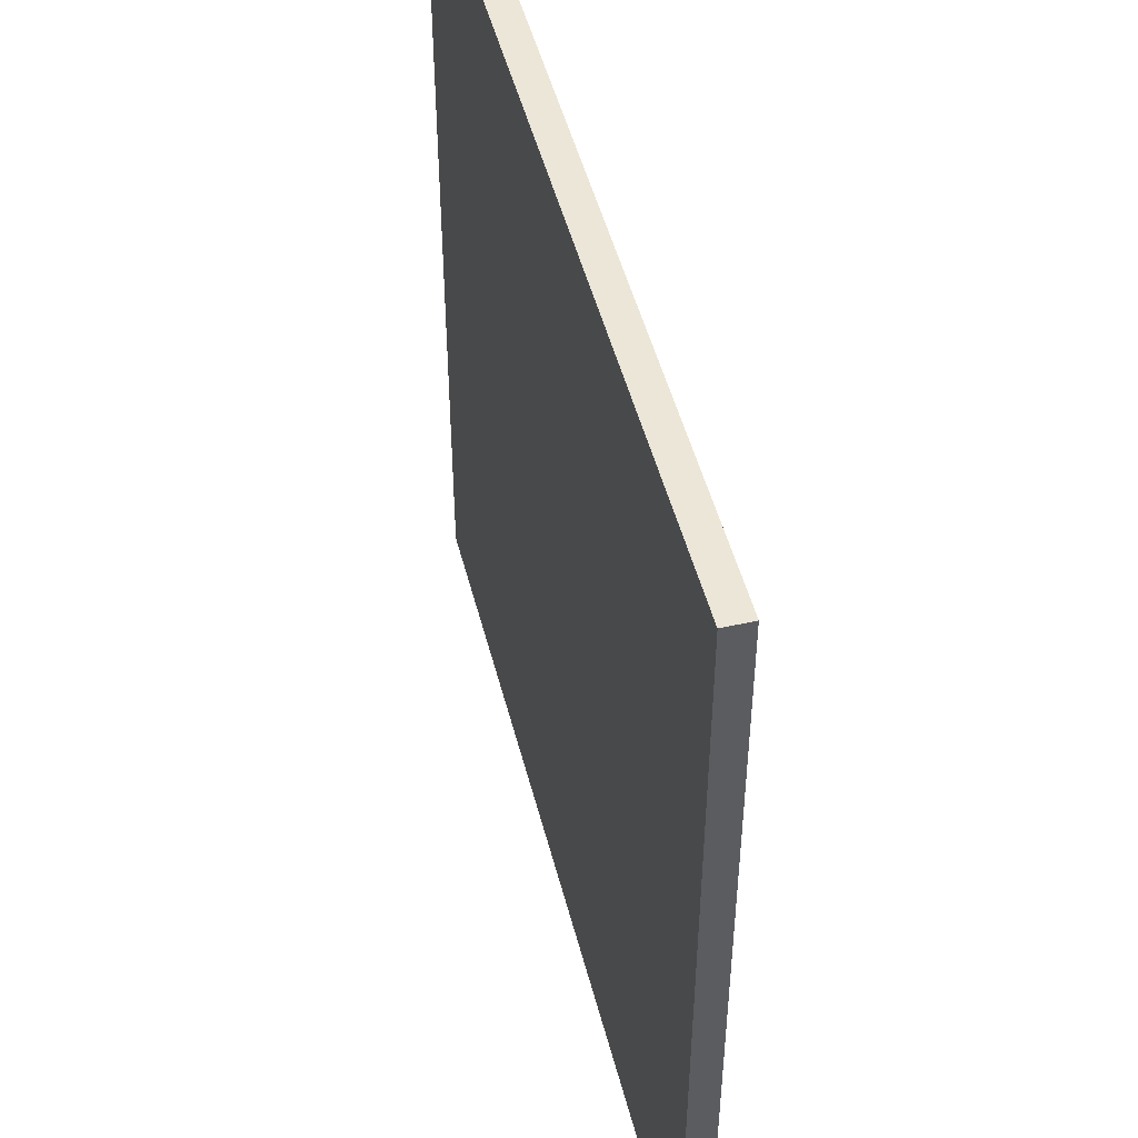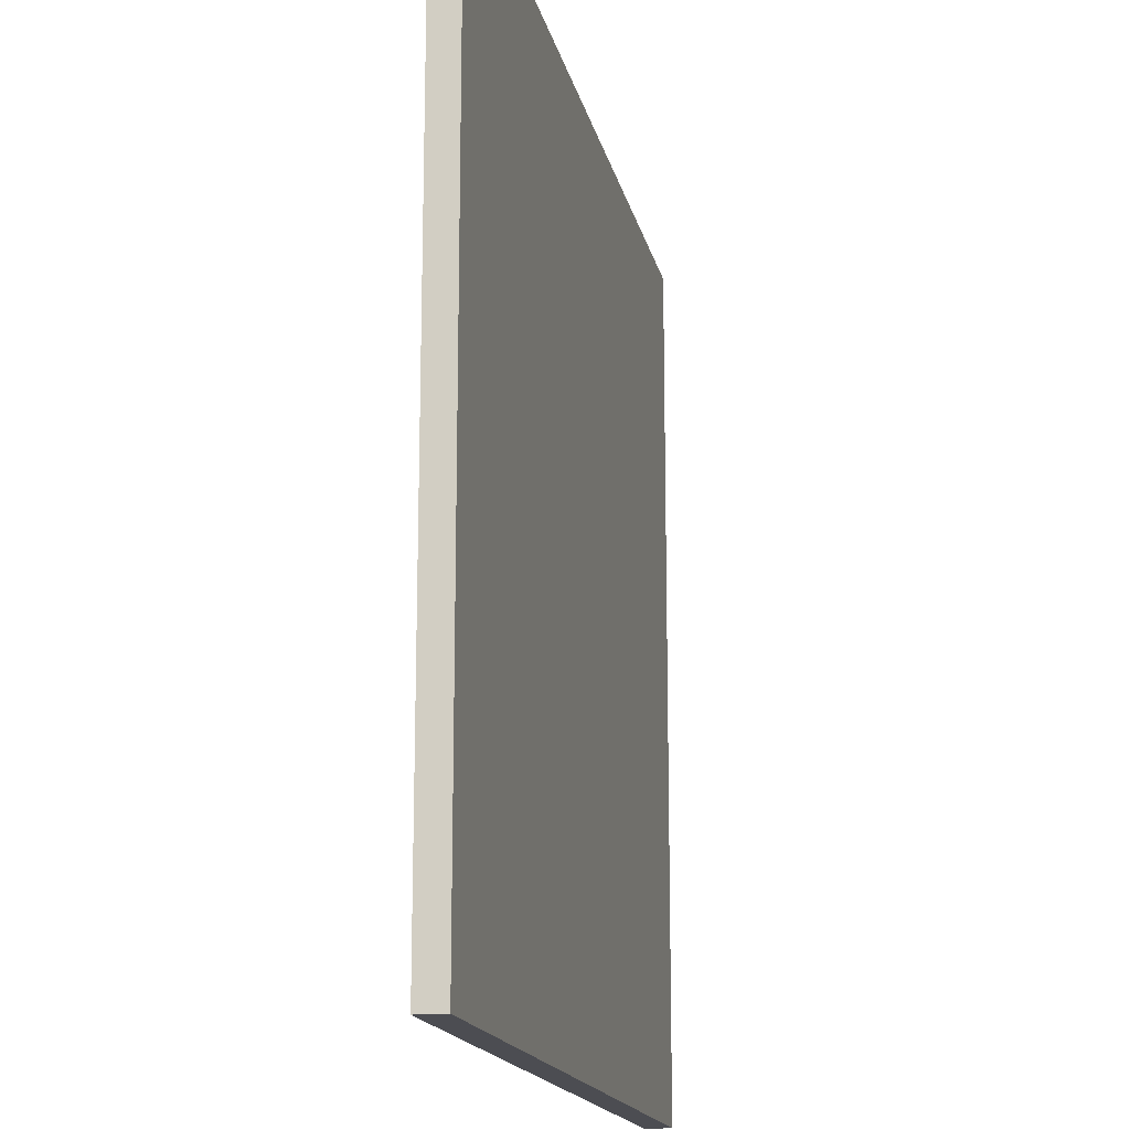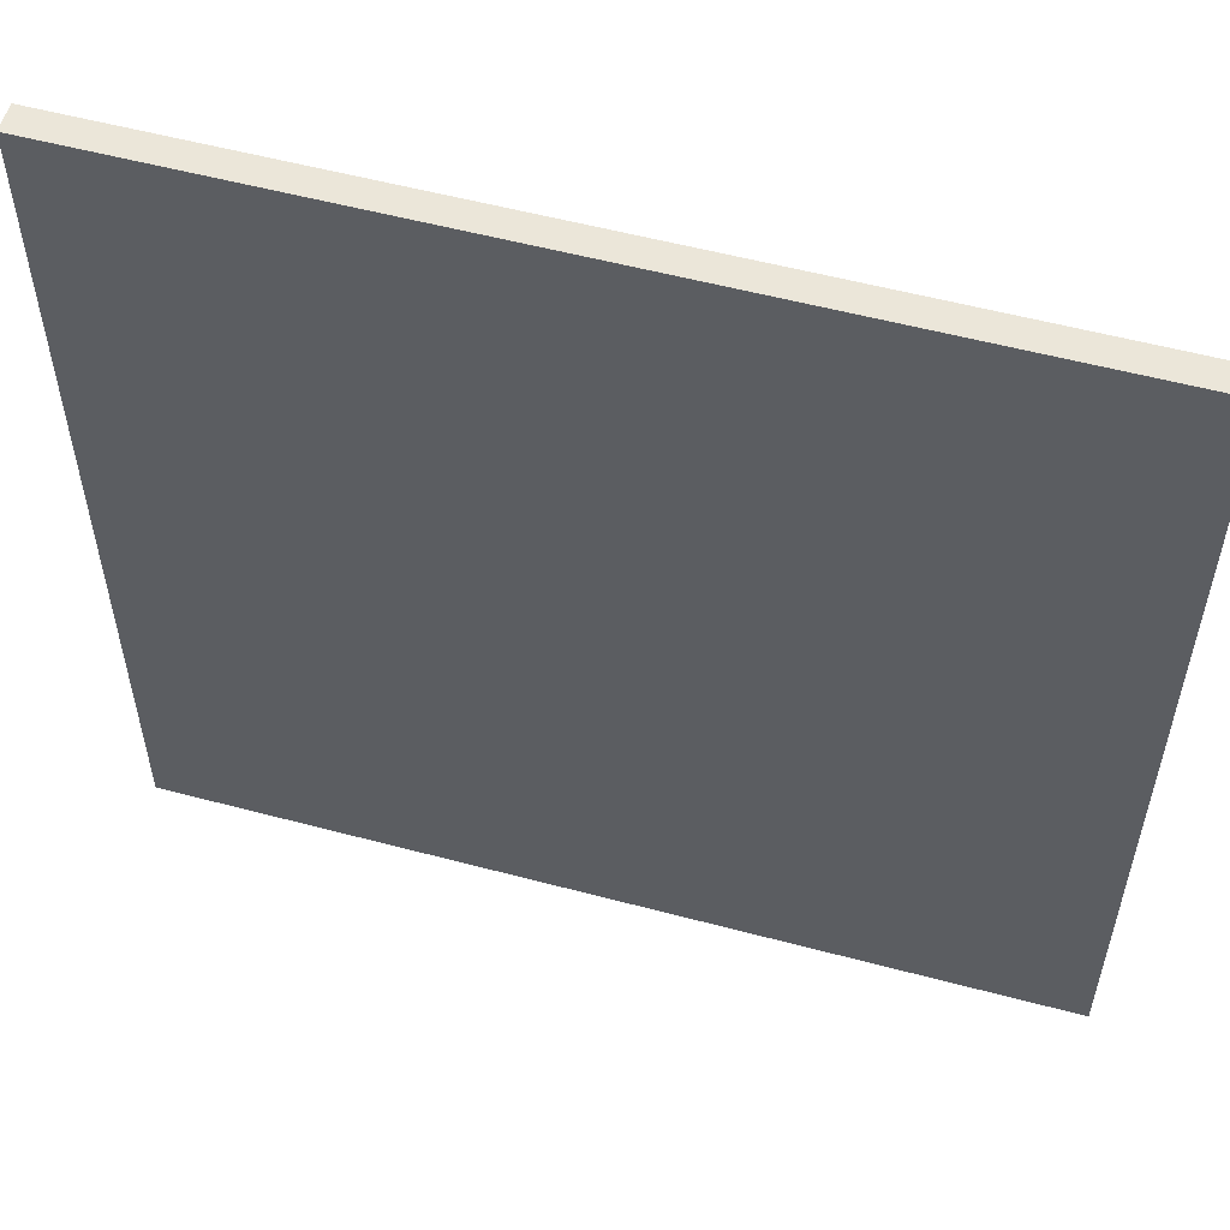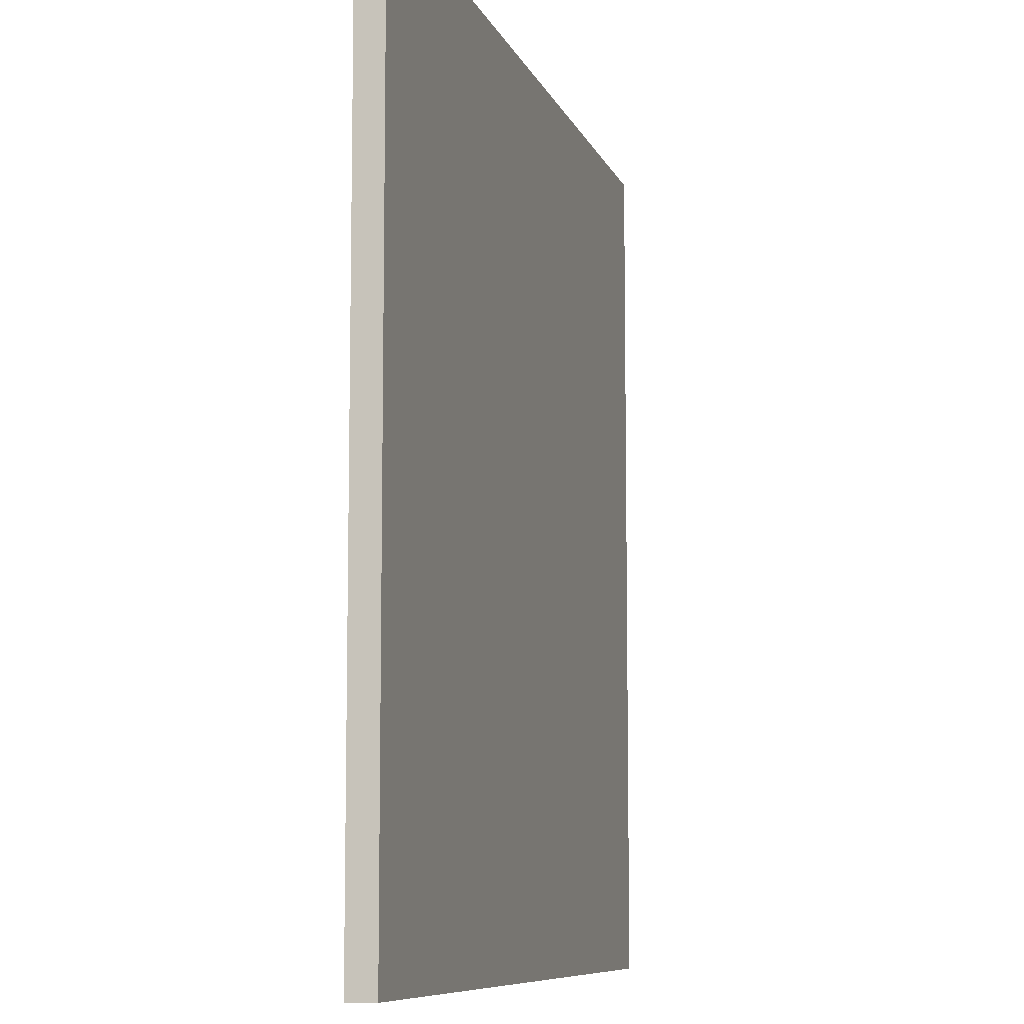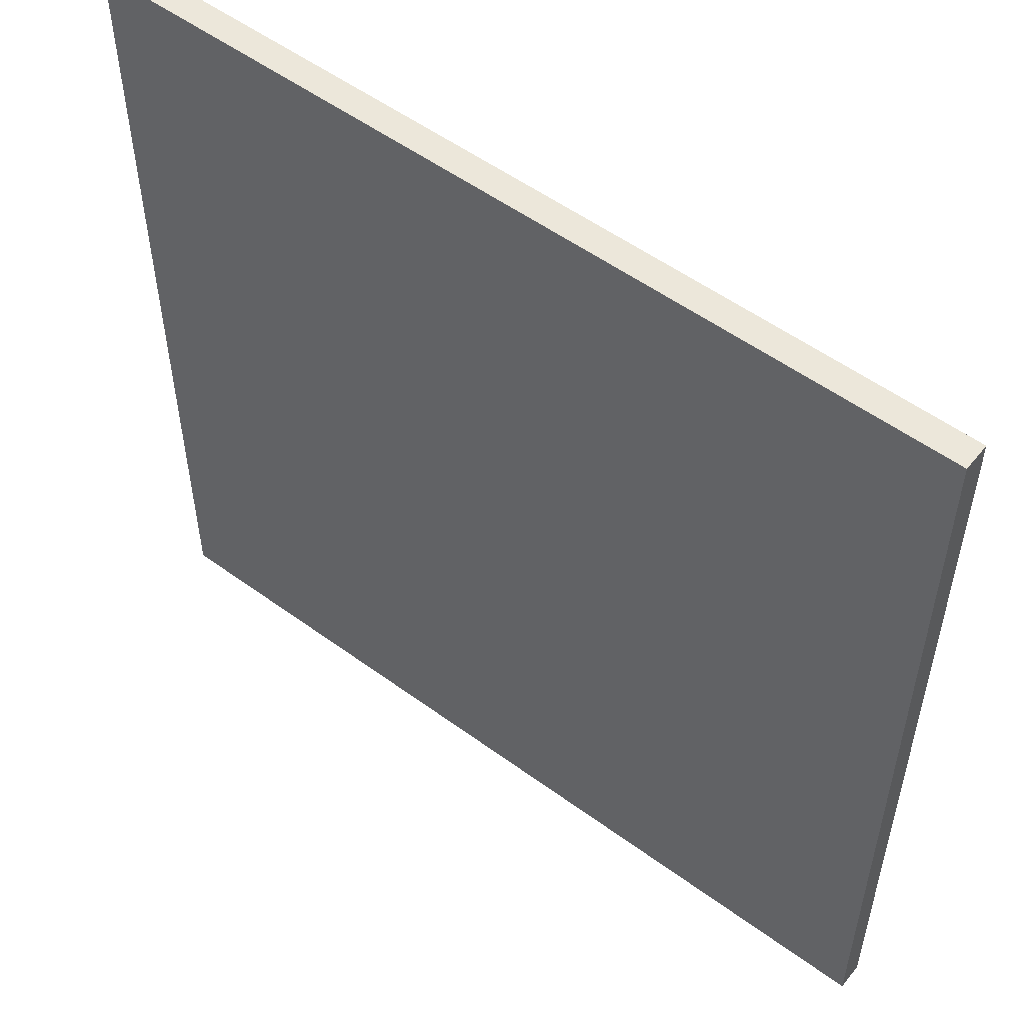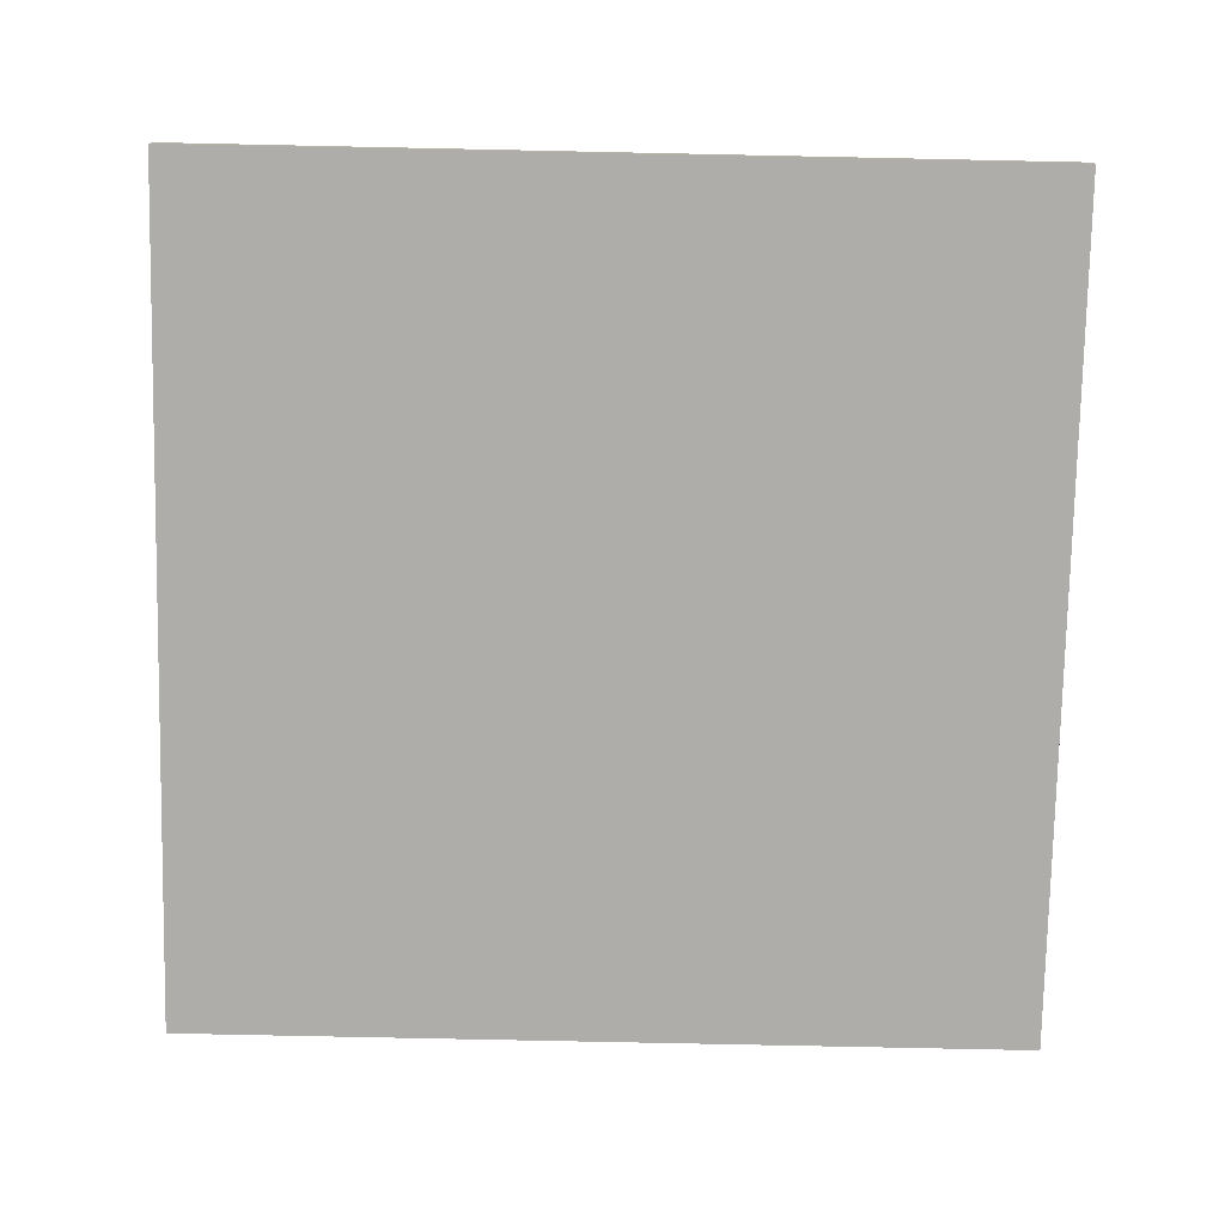
<metadata>
{"format":"obj","ext":"obj","renderer":"f3d","projection":"perspective","resolution":1024,"background":"white","views":[{"elev":49.2,"azim":75.8,"up":"+Z"},{"elev":-16.4,"azim":101.8,"up":"+Z"},{"elev":55.8,"azim":15.6,"up":"+Z"},{"elev":-8.5,"azim":-74.9,"up":"+Z"},{"elev":53.9,"azim":-142.1,"up":"+Z"},{"elev":-77.3,"azim":178.8,"up":"+Y"}]}
</metadata>
<code>
o cuboid
v 1 0.0625 1
v 1 0.0625 -1
v 1 0 1
v 1 0 -1
v -1 0.0625 1
v -1 0.0625 -1
v -1 0 1
v -1 0 -1
f 2 1 3 4
f 7 5 6 8
f 5 1 2 6
f 4 3 7 8
f 3 1 5 7
f 6 2 4 8

</code>
